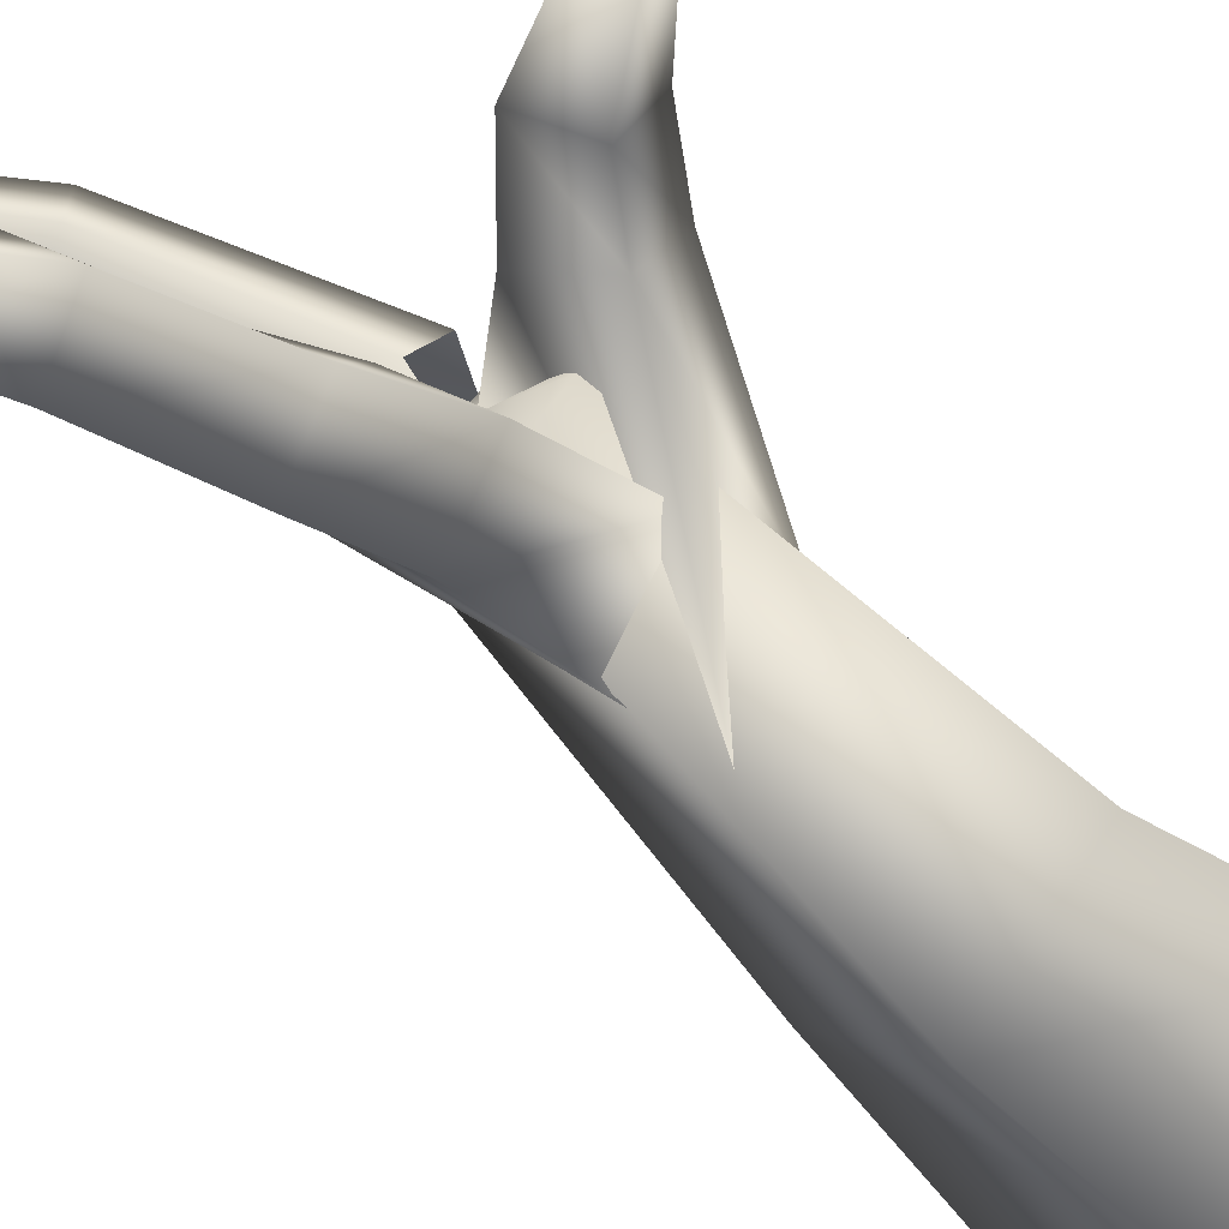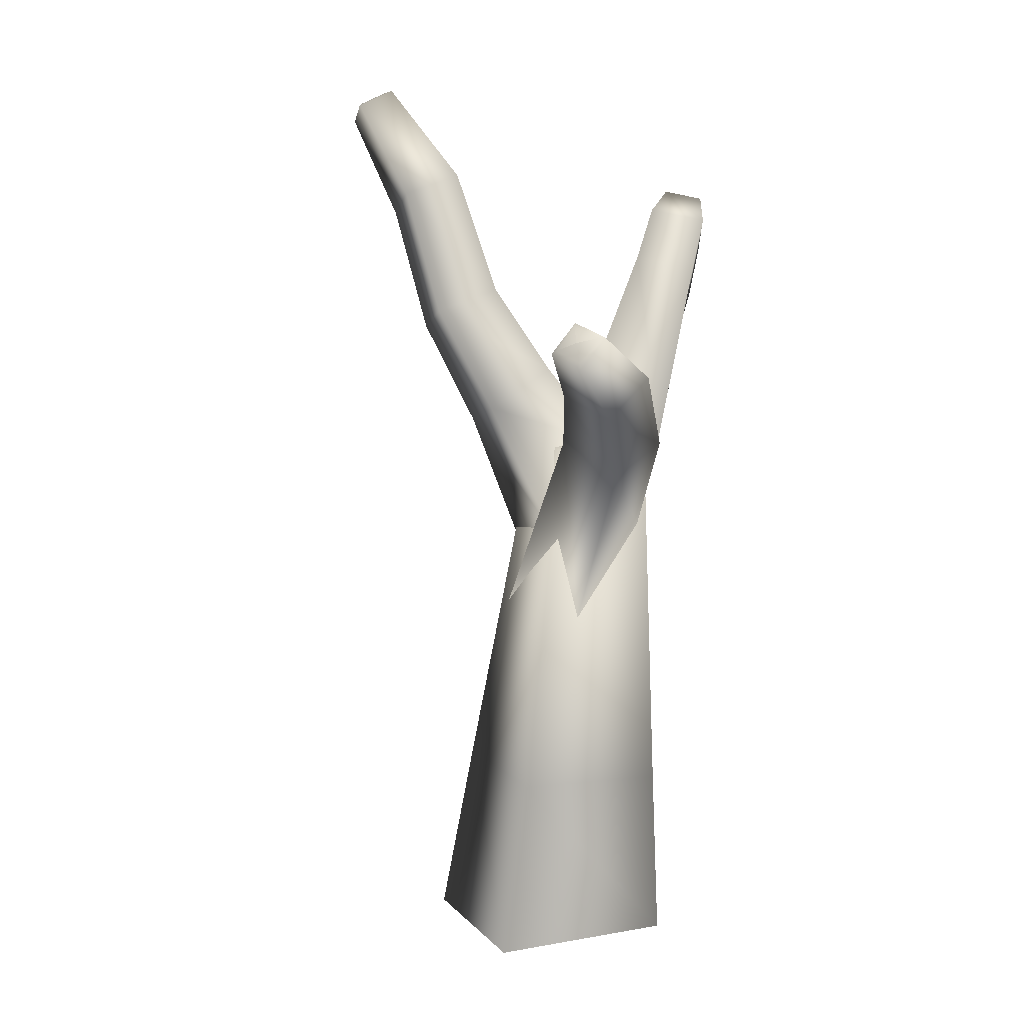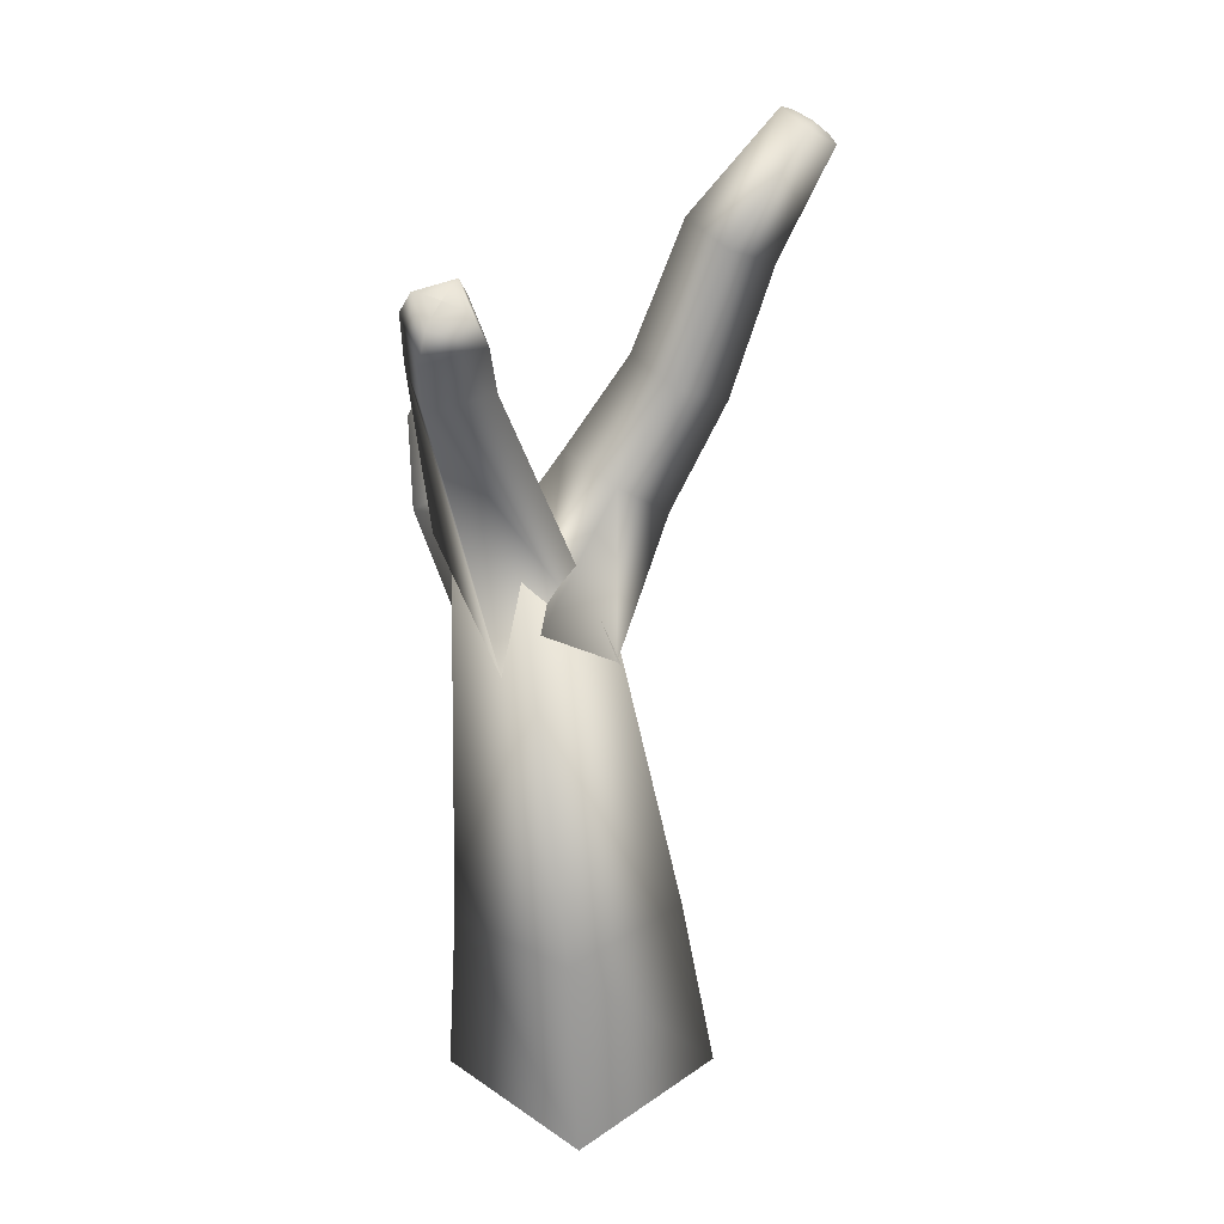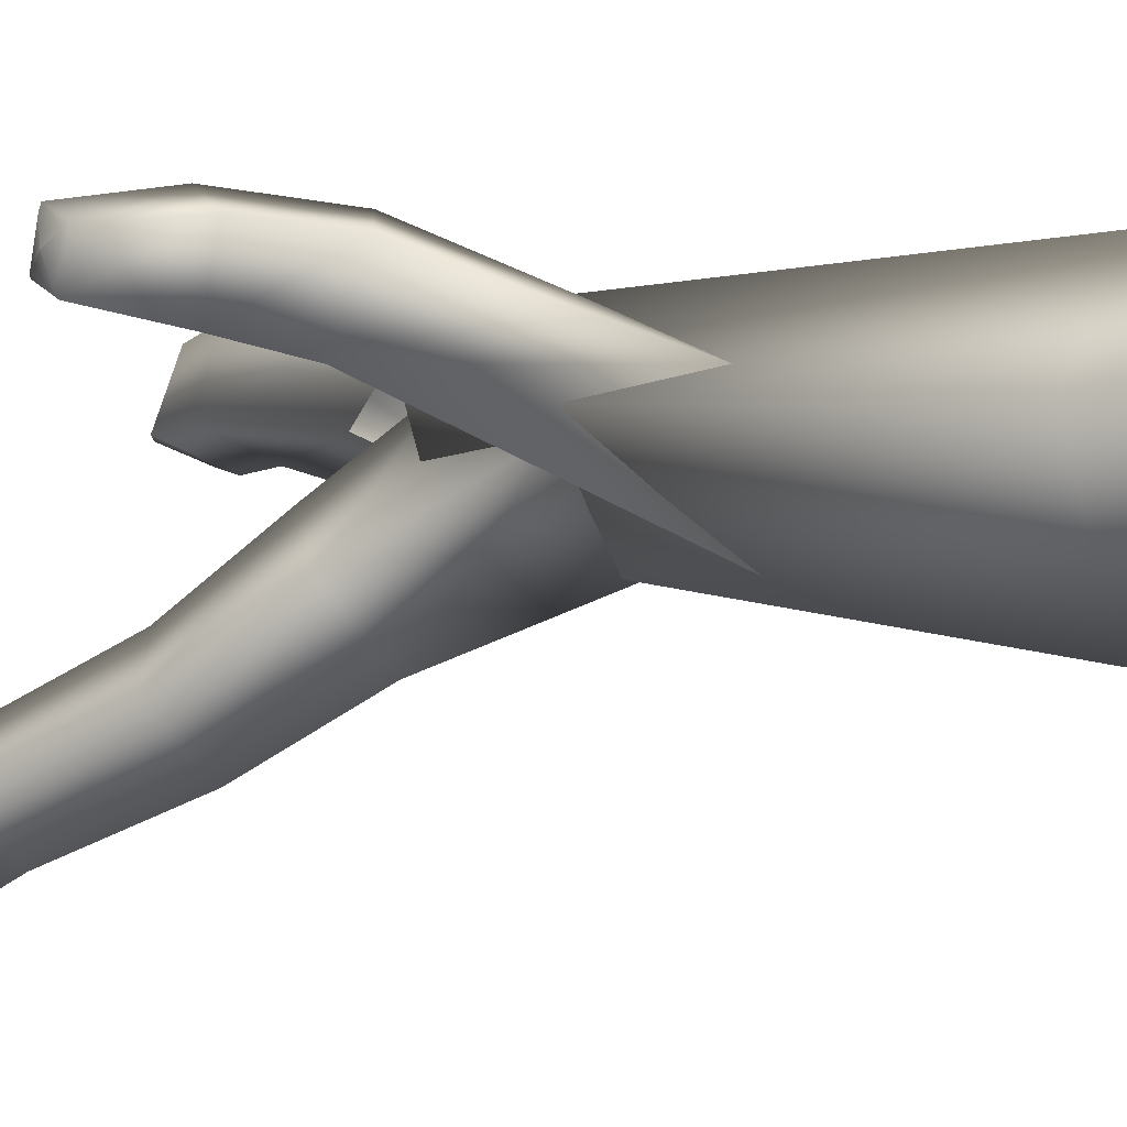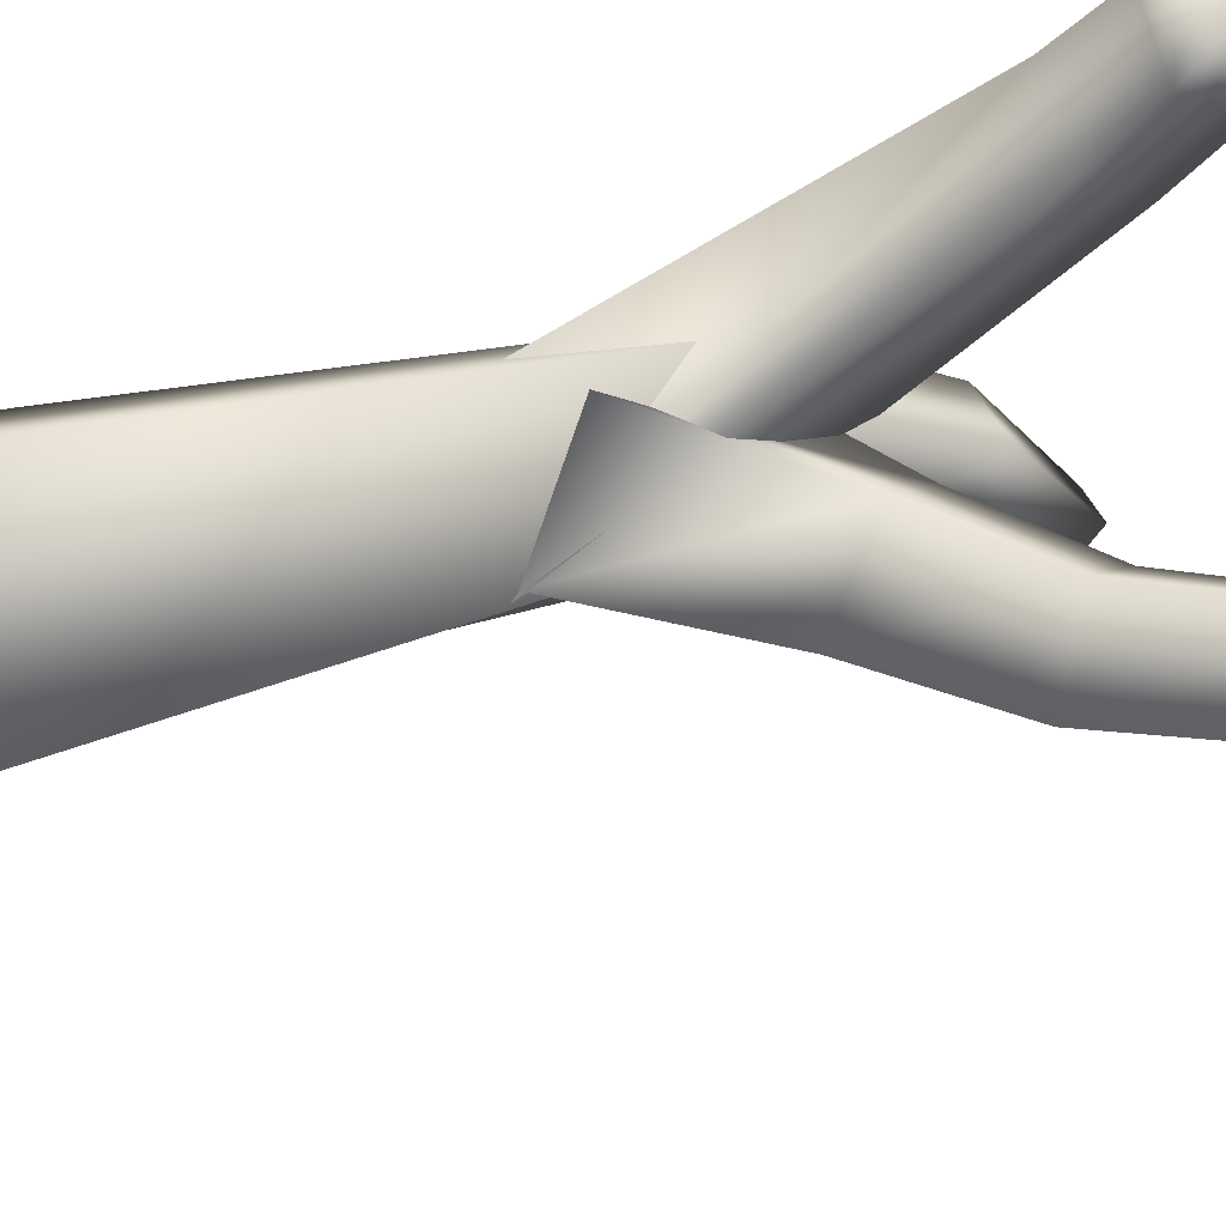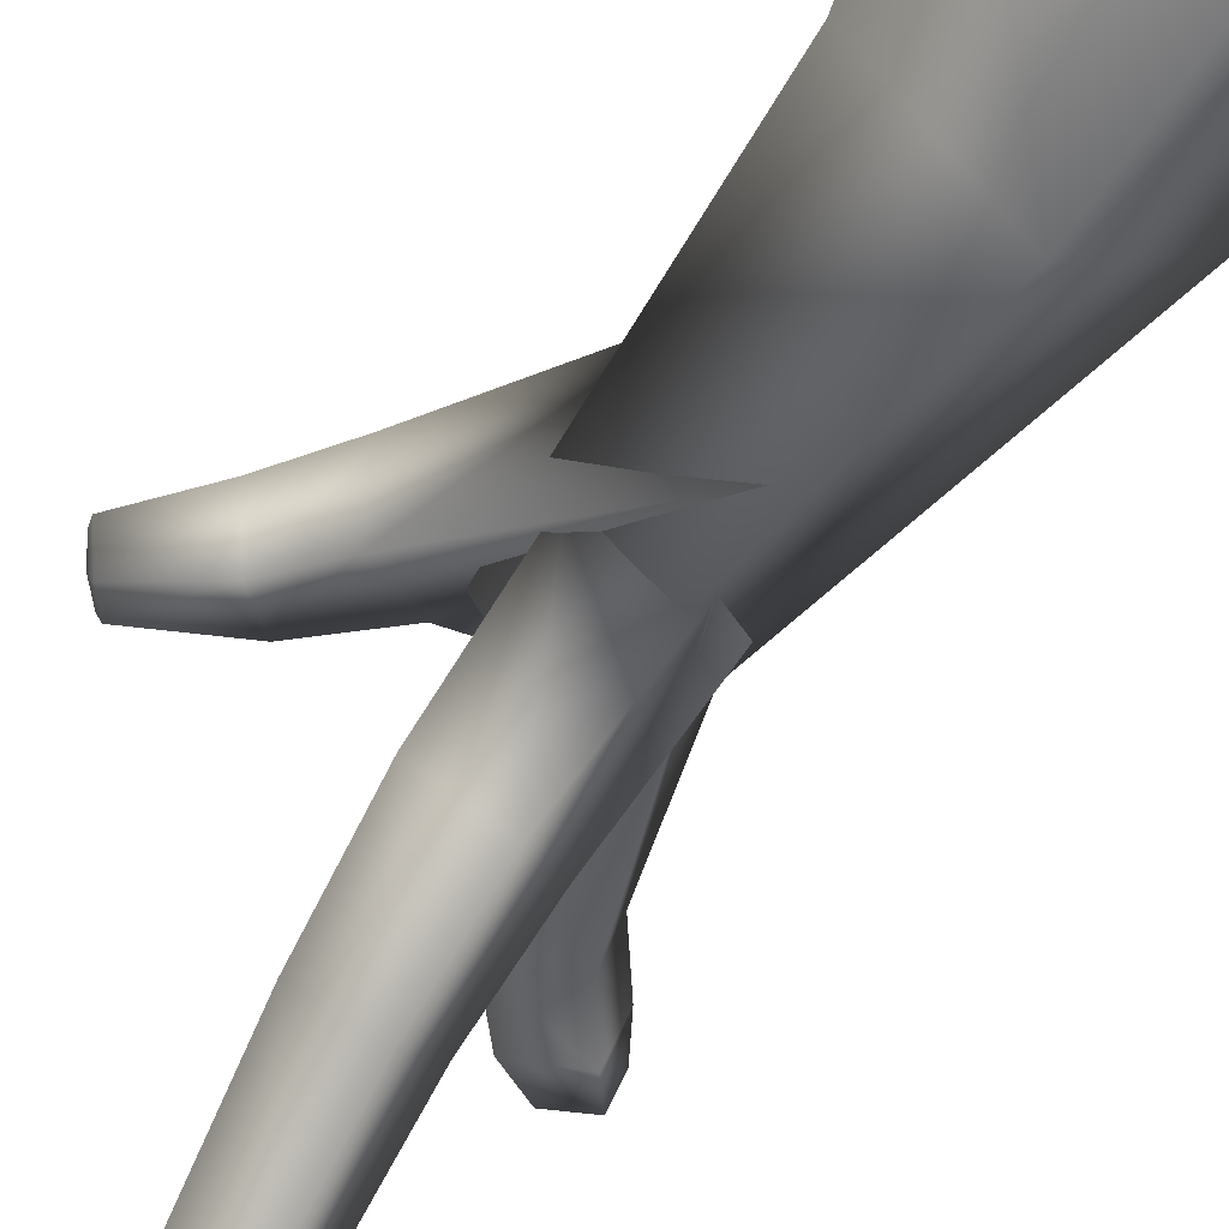
<metadata>
{"format":"obj","ext":"obj","renderer":"f3d","projection":"perspective","resolution":1024,"background":"white","views":[{"elev":-49.9,"azim":-135.5,"up":"+Z"},{"elev":6.2,"azim":-68.7,"up":"+Y"},{"elev":22.4,"azim":89.2,"up":"+Y"},{"elev":-9.5,"azim":-62.6,"up":"+Z"},{"elev":-35.6,"azim":105.8,"up":"+Z"},{"elev":-57.9,"azim":-31.1,"up":"+Z"}]}
</metadata>
<code>
g BARK MAPLE MESH (1)
v 0 0 -0.7619
v 0.8586 0 3.753e-08
v -6.371e-08 0 0.7287
v -0.8379 0 -9.991e-09
v 1.332e-07 0 -0.7619
v 0.04845 1.031 -0.5703
v 0.677 1.01 0.05246
v 0.04842 0.9635 0.6761
v -0.5903 0.9852 0.0511
v 0.04845 1.031 -0.5703
v -0.08593 3.127 -0.08966
v 0.2803 3.086 0.2795
v -0.08298 3.013 0.6458
v -0.4552 3.054 0.2774
v -0.08593 3.127 -0.08966
v -0.08595 3.127 -0.08881
v 0.2795 3.087 0.2796
v -0.083 3.014 0.6452
v -0.4544 3.054 0.2775
v -0.08595 3.127 -0.08881
v -0.08804 3.162 0.2937
v -0.08804 3.162 0.2937
v -0.08804 3.162 0.2937
v -0.08804 3.162 0.2937
v -0.08804 3.162 0.2937
v -0.3743 2.035 0.3104
v -0.09357 2.073 -0.2572
v -0.1593 3.14 0.279
v -0.1024 2.608 0.6066
v -0.3743 2.035 0.3104
v -0.813 2.958 0.7001
v -0.7487 3.147 0.3478
v -0.4258 3.332 0.5087
v -0.4882 3.142 0.8663
v -0.813 2.958 0.7001
v -1.067 3.31 0.7393
v -0.9674 3.437 0.4289
v -0.7592 3.669 0.5879
v -0.8565 3.544 0.9072
v -1.067 3.31 0.7393
v -1.382 3.607 0.679
v -1.312 3.689 0.4786
v -1.207 3.862 0.5815
v -1.277 3.781 0.7845
v -1.382 3.607 0.679
v -1.376 3.642 0.6668
v -1.321 3.706 0.5104
v -1.24 3.842 0.5907
v -1.294 3.779 0.7488
v -1.376 3.642 0.6668
v -1.322 3.752 0.6272
v -1.322 3.752 0.6272
v -1.322 3.752 0.6272
v -1.322 3.752 0.6272
v -1.322 3.752 0.6272
v -0.01317 2.453 -0.2134
v 0.2858 2.734 0.1792
v -0.1131 3.108 0.4024
v -0.4136 2.576 0.1503
v -0.01317 2.453 -0.2134
v -0.1397 3.243 -0.4866
v 0.1356 3.476 -0.2117
v -0.2174 3.564 0.06069
v -0.4949 3.329 -0.2151
v -0.1397 3.243 -0.4866
v -0.1957 3.83 -0.7853
v 0.05098 3.961 -0.5109
v -0.2523 4.061 -0.2836
v -0.5091 3.929 -0.5592
v -0.1957 3.83 -0.7853
v -0.1672 4.55 -1.007
v 0.05398 4.668 -0.7558
v -0.219 4.773 -0.555
v -0.4428 4.655 -0.8062
v -0.1672 4.55 -1.007
v -0.1765 5.136 -1.289
v -0.03015 5.234 -1.138
v -0.2093 5.316 -1.012
v -0.3563 5.217 -1.165
v -0.1765 5.136 -1.289
v -0.1819 5.181 -1.254
v -0.08374 5.247 -1.153
v -0.2039 5.302 -1.069
v -0.3027 5.235 -1.171
v -0.1819 5.181 -1.254
v -0.1928 5.25 -1.169
v -0.1927 5.251 -1.169
v -0.1929 5.251 -1.168
v -0.193 5.251 -1.169
v -0.1928 5.25 -1.169
v 0.2232 2.471 0.3856
v -0.07408 3.155 0.7355
v -0.159 3.416 0.2807
v -0.0304 2.424 -0.2401
v 0.2232 2.471 0.3856
v 0.6613 4.03 0.7093
v 0.3609 4.192 0.8171
v 0.2781 4.269 0.4772
v 0.5827 4.105 0.3611
v 0.6613 4.03 0.7093
v 0.8643 4.327 0.7119
v 0.6019 4.508 0.8139
v 0.5183 4.574 0.4967
v 0.7832 4.391 0.388
v 0.8643 4.327 0.7119
v 0.9632 4.519 0.6703
v 0.7939 4.655 0.7409
v 0.7371 4.704 0.5249
v 0.9069 4.567 0.4524
v 0.9632 4.519 0.6703
v 0.9351 4.566 0.6435
v 0.8279 4.654 0.6885
v 0.7917 4.685 0.5511
v 0.8991 4.597 0.5052
v 0.9351 4.566 0.6435
v 0.8701 4.634 0.5973
v 0.8701 4.634 0.5973
v 0.8701 4.634 0.5973
v 0.8701 4.634 0.5973
v 0.8701 4.634 0.5973
f 6 1 7
f 1 2 7
f 7 2 8
f 2 3 8
f 8 3 9
f 3 4 9
f 9 4 10
f 4 5 10
f 11 6 12
f 6 7 12
f 12 7 13
f 7 8 13
f 13 8 14
f 8 9 14
f 14 9 15
f 9 10 15
f 16 11 17
f 11 12 17
f 17 12 18
f 12 13 18
f 18 13 19
f 13 14 19
f 19 14 20
f 14 15 20
f 21 16 22
f 16 17 22
f 22 17 23
f 17 18 23
f 23 18 24
f 18 19 24
f 24 19 25
f 19 20 25
f 31 26 32
f 26 27 32
f 32 27 33
f 27 28 33
f 33 28 34
f 28 29 34
f 34 29 35
f 29 30 35
f 36 31 37
f 31 32 37
f 37 32 38
f 32 33 38
f 38 33 39
f 33 34 39
f 39 34 40
f 34 35 40
f 41 36 42
f 36 37 42
f 42 37 43
f 37 38 43
f 43 38 44
f 38 39 44
f 44 39 45
f 39 40 45
f 46 41 47
f 41 42 47
f 47 42 48
f 42 43 48
f 48 43 49
f 43 44 49
f 49 44 50
f 44 45 50
f 51 46 52
f 46 47 52
f 52 47 53
f 47 48 53
f 53 48 54
f 48 49 54
f 54 49 55
f 49 50 55
f 61 56 62
f 56 57 62
f 62 57 63
f 57 58 63
f 63 58 64
f 58 59 64
f 64 59 65
f 59 60 65
f 66 61 67
f 61 62 67
f 67 62 68
f 62 63 68
f 68 63 69
f 63 64 69
f 69 64 70
f 64 65 70
f 71 66 72
f 66 67 72
f 72 67 73
f 67 68 73
f 73 68 74
f 68 69 74
f 74 69 75
f 69 70 75
f 76 71 77
f 71 72 77
f 77 72 78
f 72 73 78
f 78 73 79
f 73 74 79
f 79 74 80
f 74 75 80
f 81 76 82
f 76 77 82
f 82 77 83
f 77 78 83
f 83 78 84
f 78 79 84
f 84 79 85
f 79 80 85
f 86 81 87
f 81 82 87
f 87 82 88
f 82 83 88
f 88 83 89
f 83 84 89
f 89 84 90
f 84 85 90
f 96 91 97
f 91 92 97
f 97 92 98
f 92 93 98
f 98 93 99
f 93 94 99
f 99 94 100
f 94 95 100
f 101 96 102
f 96 97 102
f 102 97 103
f 97 98 103
f 103 98 104
f 98 99 104
f 104 99 105
f 99 100 105
f 106 101 107
f 101 102 107
f 107 102 108
f 102 103 108
f 108 103 109
f 103 104 109
f 109 104 110
f 104 105 110
f 111 106 112
f 106 107 112
f 112 107 113
f 107 108 113
f 113 108 114
f 108 109 114
f 114 109 115
f 109 110 115
f 116 111 117
f 111 112 117
f 117 112 118
f 112 113 118
f 118 113 119
f 113 114 119
f 119 114 120
f 114 115 120

</code>
